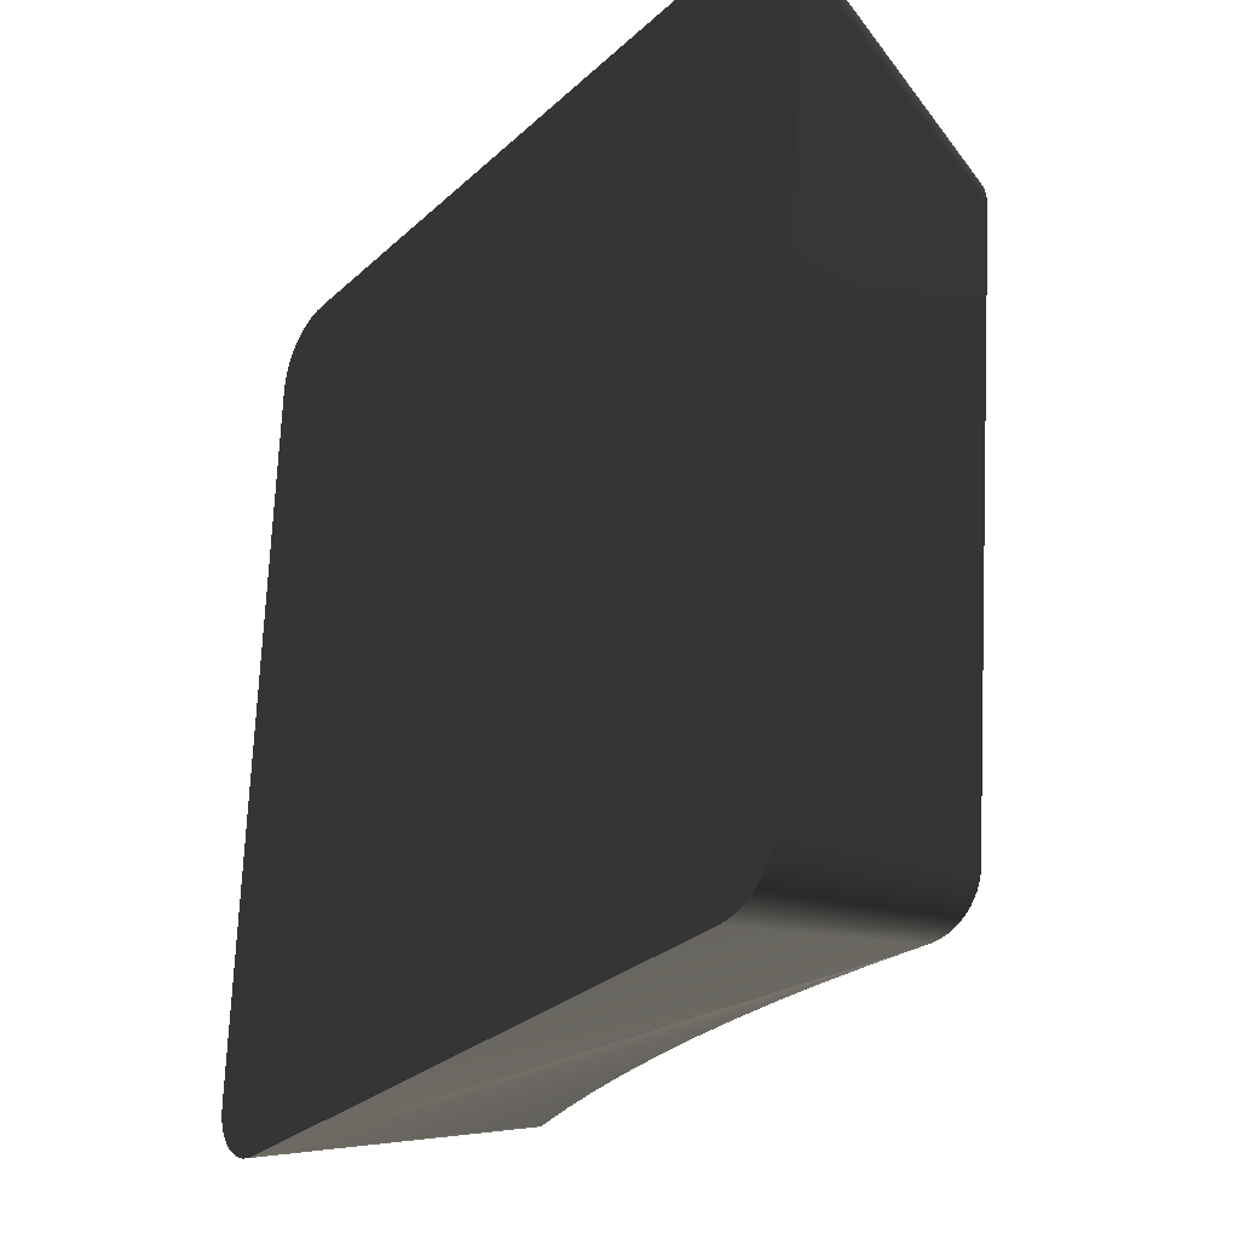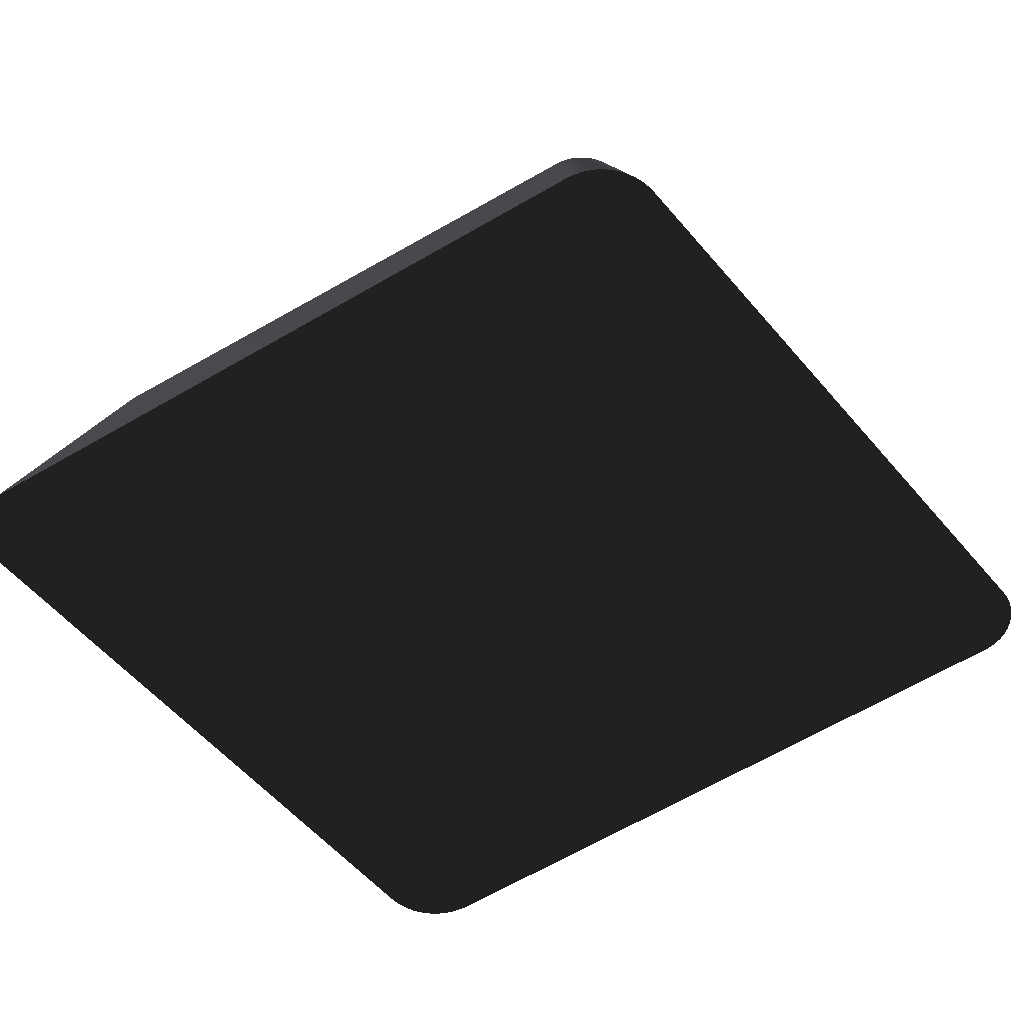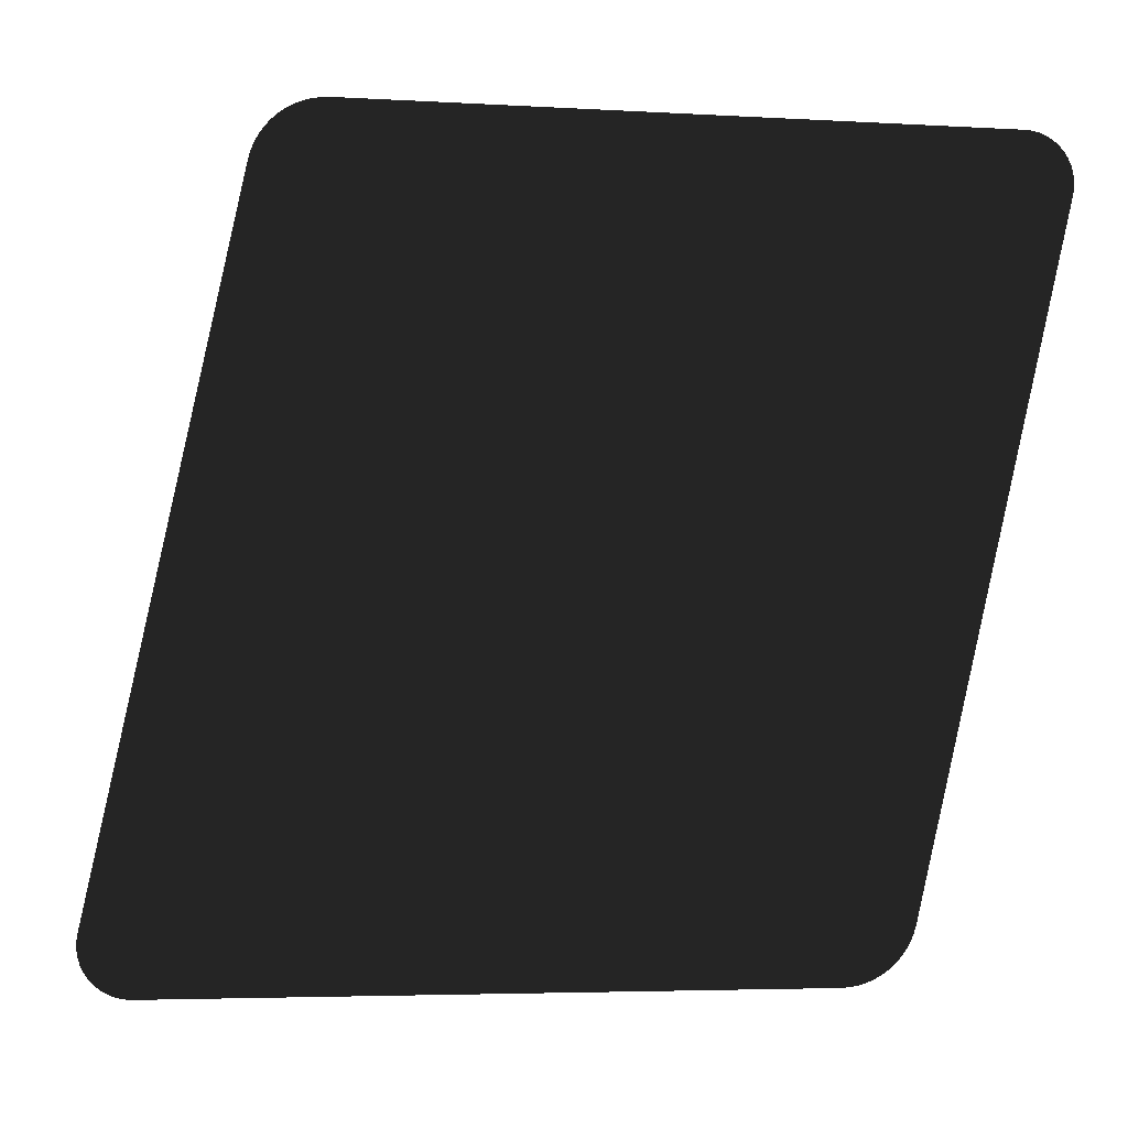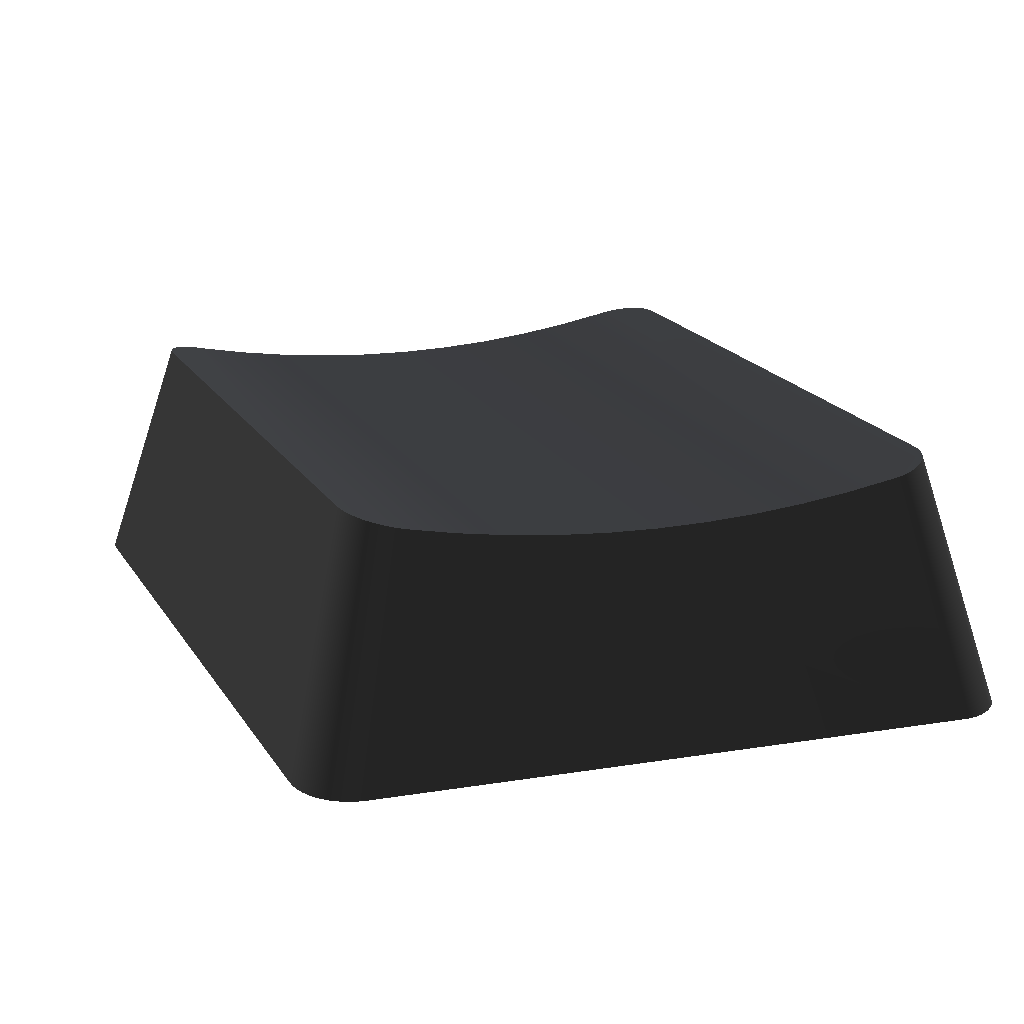
<metadata>
{"format":"obj","ext":"obj","renderer":"f3d","projection":"perspective","resolution":1024,"background":"white","views":[{"elev":-29.8,"azim":52.1,"up":"+Z"},{"elev":-58.6,"azim":130.4,"up":"+Y"},{"elev":-4.4,"azim":-10.5,"up":"+Z"},{"elev":27.5,"azim":166.7,"up":"+Y"}]}
</metadata>
<code>
o group_30/ID431#ID431
v 0.1061 0.02735 -0.04622
v 0.1061 0.02742 -0.04694
v 0.1062 0.02728 -0.04551
v 0.1062 0.02749 -0.04764
v 0.1065 0.02756 -0.04832
v 0.1068 0.02762 -0.04896
v 0.1072 0.02768 -0.04954
v 0.1077 0.02773 -0.05006
v 0.1083 0.02778 -0.0505
v 0.1089 0.02781 -0.05085
v 0.1096 0.02784 -0.05111
v 0.1103 0.02786 -0.05127
v 0.111 0.02786 -0.05132
v 0.1198 0.02055 0.02179
v 0.1201 0.02047 0.02259
v 0.1204 0.02039 0.02336
v 0.1207 0.02032 0.02409
v 0.1212 0.02025 0.02477
v 0.1218 0.02019 0.0254
v 0.1224 0.02013 0.02596
v 0.1231 0.02008 0.02644
v 0.1238 0.02004 0.02685
v 0.1246 0.02001 0.02717
v 0.1254 0.01999 0.0274
v 0.1262 0.01997 0.02755
v 0.127 0.01997 0.02759
v 0.1751 0.02786 -0.05132
v 0.1759 0.02786 -0.05127
v 0.1768 0.02784 -0.05113
v 0.1776 0.02782 -0.0509
v 0.1783 0.02779 -0.05058
v 0.1791 0.02774 -0.05017
v 0.1797 0.0277 -0.04968
v 0.1804 0.02764 -0.04912
v 0.1809 0.02758 -0.0485
v 0.1814 0.02751 -0.04782
v 0.1818 0.02744 -0.04708
v 0.1821 0.02736 -0.04631
v 0.1823 0.02728 -0.04551
v 0.1911 0.01997 0.02759
v 0.1918 0.01997 0.02754
v 0.1925 0.01999 0.02738
v 0.1932 0.02002 0.02713
v 0.1938 0.02005 0.02678
v 0.1944 0.02009 0.02634
v 0.1949 0.02015 0.02582
v 0.1953 0.02021 0.02523
v 0.1957 0.02027 0.02459
v 0.1959 0.02034 0.02392
v 0.1959 0.02055 0.02179
v 0.196 0.02041 0.02321
v 0.196 0.02048 0.0225
v 0.1753 0.05482 -0.03911
v 0.1959 0.02055 0.02179
v 0.1823 0.02728 -0.04551
v 0.1751 0.05488 -0.03977
v 0.1821 0.02736 -0.04631
v 0.1749 0.05491 -0.04042
v 0.1818 0.02744 -0.04708
v 0.1746 0.05492 -0.04103
v 0.1814 0.02751 -0.04782
v 0.1742 0.05491 -0.0416
v 0.1809 0.02758 -0.0485
v 0.1737 0.05489 -0.04213
v 0.1804 0.02764 -0.04912
v 0.1797 0.0277 -0.04968
v 0.1732 0.05483 -0.04261
v 0.1791 0.02774 -0.05017
v 0.1727 0.05476 -0.04303
v 0.1783 0.02779 -0.05058
v 0.1776 0.02782 -0.0509
v 0.1721 0.05467 -0.04339
v 0.1768 0.02784 -0.05113
v 0.1715 0.05456 -0.04367
v 0.1759 0.02786 -0.05127
v 0.1708 0.05444 -0.04389
v 0.1751 0.02786 -0.05132
v 0.1702 0.05429 -0.04403
v 0.111 0.02786 -0.05132
v 0.1695 0.05414 -0.04409
v 0.1103 0.02786 -0.05127
v 0.1181 0.0542 -0.04468
v 0.1096 0.02784 -0.05111
v 0.1175 0.05434 -0.04462
v 0.1089 0.02781 -0.05085
v 0.117 0.05447 -0.04449
v 0.1083 0.02778 -0.0505
v 0.1164 0.05459 -0.04427
v 0.1077 0.02773 -0.05006
v 0.1159 0.0547 -0.04397
v 0.1072 0.02768 -0.04954
v 0.1155 0.05479 -0.0436
v 0.1068 0.02762 -0.04896
v 0.1151 0.05486 -0.04316
v 0.1065 0.02756 -0.04832
v 0.1147 0.05492 -0.04267
v 0.1062 0.02749 -0.04764
v 0.1145 0.05495 -0.04214
v 0.1061 0.02742 -0.04694
v 0.1143 0.05497 -0.04157
v 0.1061 0.02735 -0.04622
v 0.1142 0.05496 -0.04099
v 0.1062 0.02728 -0.04551
v 0.1142 0.05493 -0.04039
v 0.1198 0.02055 0.02179
v 0.1143 0.05489 -0.0398
v 0.1201 0.02047 0.02259
v 0.1259 0.04931 0.016
v 0.1204 0.02039 0.02336
v 0.1261 0.04924 0.01666
v 0.1207 0.02032 0.02409
v 0.1263 0.04914 0.0173
v 0.1212 0.02025 0.02477
v 0.1267 0.04903 0.0179
v 0.1218 0.02019 0.0254
v 0.127 0.04891 0.01846
v 0.1224 0.02013 0.02596
v 0.1275 0.04877 0.01898
v 0.1231 0.02008 0.02644
v 0.128 0.04863 0.01944
v 0.1238 0.02004 0.02685
v 0.1291 0.04832 0.02016
v 0.1246 0.02001 0.02717
v 0.1297 0.04815 0.02042
v 0.1254 0.01999 0.0274
v 0.1304 0.04799 0.02061
v 0.1262 0.01997 0.02755
v 0.1311 0.04782 0.02072
v 0.127 0.01997 0.02759
v 0.1317 0.04766 0.02075
v 0.1911 0.01997 0.02759
v 0.1831 0.0476 0.02133
v 0.1918 0.01997 0.02754
v 0.1837 0.04774 0.02131
v 0.1925 0.01999 0.02738
v 0.1842 0.0479 0.0212
v 0.1932 0.02002 0.02713
v 0.1848 0.04806 0.02101
v 0.1938 0.02005 0.02678
v 0.1853 0.04822 0.02074
v 0.1944 0.02009 0.02634
v 0.1857 0.04839 0.02039
v 0.1949 0.02015 0.02582
v 0.1861 0.04855 0.01998
v 0.1953 0.02021 0.02523
v 0.1865 0.0487 0.01951
v 0.1957 0.02027 0.02459
v 0.1867 0.04884 0.01899
v 0.1959 0.02034 0.02392
v 0.1869 0.04897 0.01844
v 0.196 0.02041 0.02321
v 0.187 0.04908 0.01786
v 0.196 0.02048 0.0225
v 0.187 0.04917 0.01728
v 0.1869 0.04924 0.01669
v 0.1693 0.05409 -0.0441
v 0.1183 0.05415 -0.04468
v 0.1285 0.04848 0.01983
v 0.1319 0.0476 0.02074
v 0.1829 0.04755 0.02132
v 0.1753 0.05482 -0.03911
v 0.1751 0.05488 -0.03977
v 0.1869 0.04924 0.01669
v 0.187 0.04917 0.01728
v 0.1749 0.05491 -0.04042
v 0.187 0.04908 0.01786
v 0.1751 0.05488 -0.03977
v 0.187 0.04917 0.01728
v 0.1695 0.05414 -0.04409
v 0.1693 0.05409 -0.0441
v 0.1702 0.05429 -0.04403
v 0.1708 0.05444 -0.04389
v 0.1715 0.05456 -0.04367
v 0.1721 0.05467 -0.04339
v 0.1727 0.05476 -0.04303
v 0.1732 0.05483 -0.04261
v 0.1737 0.05489 -0.04213
v 0.1742 0.05491 -0.0416
v 0.1746 0.05492 -0.04103
v 0.1749 0.05491 -0.04042
v 0.1829 0.04755 0.02132
v 0.1831 0.0476 0.02133
v 0.1837 0.04774 0.02131
v 0.1842 0.0479 0.0212
v 0.1848 0.04806 0.02101
v 0.1853 0.04822 0.02074
v 0.1857 0.04839 0.02039
v 0.1861 0.04855 0.01998
v 0.1865 0.0487 0.01951
v 0.1867 0.04884 0.01899
v 0.1869 0.04897 0.01844
v 0.187 0.04908 0.01786
v 0.1642 0.0531 -0.04426
v 0.1234 0.05314 -0.04472
v 0.1183 0.05415 -0.04468
v 0.1181 0.0542 -0.04468
v 0.1234 0.05314 -0.04472
v 0.1317 0.04766 0.02075
v 0.1319 0.0476 0.02074
v 0.137 0.0466 0.0207
v 0.1143 0.05497 -0.04157
v 0.1142 0.05496 -0.04099
v 0.1145 0.05495 -0.04214
v 0.1147 0.05492 -0.04267
v 0.1151 0.05486 -0.04316
v 0.1155 0.05479 -0.0436
v 0.1159 0.0547 -0.04397
v 0.1164 0.05459 -0.04427
v 0.117 0.05447 -0.04449
v 0.1175 0.05434 -0.04462
v 0.1263 0.04914 0.0173
v 0.1267 0.04903 0.0179
v 0.127 0.04891 0.01846
v 0.1275 0.04877 0.01898
v 0.128 0.04863 0.01944
v 0.1285 0.04848 0.01983
v 0.1291 0.04832 0.02016
v 0.1297 0.04815 0.02042
v 0.1304 0.04799 0.02061
v 0.1311 0.04782 0.02072
v 0.1142 0.05493 -0.04039
v 0.1261 0.04924 0.01666
v 0.1142 0.05496 -0.04099
v 0.1263 0.04914 0.0173
v 0.1143 0.05489 -0.0398
v 0.1259 0.04931 0.016
v 0.1142 0.05493 -0.04039
v 0.1261 0.04924 0.01666
v 0.137 0.0466 0.0207
v 0.1778 0.04656 0.02117
v 0.1642 0.0531 -0.04426
v 0.1778 0.04656 0.02117
v 0.1591 0.05233 -0.04439
v 0.1285 0.05236 -0.04474
v 0.1285 0.05236 -0.04474
v 0.1421 0.04582 0.02068
v 0.1421 0.04582 0.02068
v 0.1728 0.04579 0.02103
v 0.1591 0.05233 -0.04439
v 0.1728 0.04579 0.02103
v 0.154 0.05178 -0.04451
v 0.1336 0.0518 -0.04474
v 0.1336 0.0518 -0.04474
v 0.1472 0.04526 0.02068
v 0.1472 0.04526 0.02068
v 0.1676 0.04524 0.02092
v 0.154 0.05178 -0.04451
v 0.1676 0.04524 0.02092
v 0.1489 0.05145 -0.0446
v 0.1387 0.05146 -0.04471
v 0.1387 0.05146 -0.04471
v 0.1523 0.04492 0.02071
v 0.1523 0.04492 0.02071
v 0.1625 0.04491 0.02083
v 0.1489 0.05145 -0.0446
v 0.1625 0.04491 0.02083
v 0.1438 0.05135 -0.04467
v 0.1438 0.05135 -0.04467
v 0.1574 0.0448 0.02076
v 0.1574 0.0448 0.02076
f 1 2 3
f 3 2 1
f 2 4 3
f 3 4 2
f 4 5 3
f 3 5 4
f 5 6 3
f 3 6 5
f 6 7 3
f 3 7 6
f 7 8 3
f 3 8 7
f 8 9 3
f 3 9 8
f 9 10 3
f 3 10 9
f 10 11 3
f 3 11 10
f 11 12 3
f 3 12 11
f 12 13 3
f 3 13 12
f 3 13 14
f 14 13 3
f 14 13 15
f 15 13 14
f 15 13 16
f 16 13 15
f 16 13 17
f 17 13 16
f 17 13 18
f 18 13 17
f 18 13 19
f 19 13 18
f 19 13 20
f 20 13 19
f 20 13 21
f 21 13 20
f 21 13 22
f 22 13 21
f 22 13 23
f 23 13 22
f 23 13 24
f 24 13 23
f 24 13 25
f 25 13 24
f 25 13 26
f 26 13 25
f 13 27 26
f 26 27 13
f 27 28 26
f 26 28 27
f 28 29 26
f 26 29 28
f 29 30 26
f 26 30 29
f 30 31 26
f 26 31 30
f 31 32 26
f 26 32 31
f 32 33 26
f 26 33 32
f 33 34 26
f 26 34 33
f 34 35 26
f 26 35 34
f 35 36 26
f 26 36 35
f 36 37 26
f 26 37 36
f 37 38 26
f 26 38 37
f 38 39 26
f 26 39 38
f 26 39 40
f 40 39 26
f 40 39 41
f 41 39 40
f 41 39 42
f 42 39 41
f 42 39 43
f 43 39 42
f 43 39 44
f 44 39 43
f 44 39 45
f 45 39 44
f 45 39 46
f 46 39 45
f 46 39 47
f 47 39 46
f 47 39 48
f 48 39 47
f 48 39 49
f 49 39 48
f 39 50 49
f 49 50 39
f 49 50 51
f 51 50 49
f 52 51 50
f 50 51 52
f 53 54 55
f 55 54 53
f 56 55 57
f 57 55 56
f 58 57 59
f 59 57 58
f 60 59 61
f 61 59 60
f 62 61 63
f 63 61 62
f 64 63 65
f 65 63 64
f 65 66 67
f 67 66 65
f 66 68 69
f 69 68 66
f 68 70 69
f 69 70 68
f 70 71 72
f 72 71 70
f 71 73 74
f 74 73 71
f 73 75 76
f 76 75 73
f 75 77 78
f 78 77 75
f 77 79 80
f 80 79 77
f 79 81 82
f 82 81 79
f 81 83 84
f 84 83 81
f 83 85 86
f 86 85 83
f 85 87 88
f 88 87 85
f 87 89 90
f 90 89 87
f 91 92 89
f 89 92 91
f 93 94 91
f 91 94 93
f 95 96 93
f 93 96 95
f 97 98 95
f 95 98 97
f 99 100 97
f 97 100 99
f 101 102 99
f 99 102 101
f 103 104 101
f 101 104 103
f 105 106 103
f 103 106 105
f 105 107 108
f 108 107 105
f 107 109 110
f 110 109 107
f 109 111 112
f 112 111 109
f 111 113 114
f 114 113 111
f 113 115 116
f 116 115 113
f 115 117 118
f 118 117 115
f 117 119 120
f 120 119 117
f 119 121 122
f 122 121 119
f 121 123 124
f 124 123 121
f 123 125 126
f 126 125 123
f 125 127 128
f 128 127 125
f 127 129 130
f 130 129 127
f 129 131 132
f 132 131 129
f 131 133 134
f 134 133 131
f 133 135 136
f 136 135 133
f 135 137 138
f 138 137 135
f 137 139 140
f 140 139 137
f 139 141 142
f 142 141 139
f 141 143 144
f 144 143 141
f 143 145 146
f 146 145 143
f 145 147 148
f 148 147 145
f 147 149 150
f 150 149 147
f 149 151 152
f 152 151 149
f 151 153 154
f 154 153 151
f 153 54 155
f 155 54 153
f 155 54 53
f 53 54 155
f 56 53 55
f 55 53 56
f 58 56 57
f 57 56 58
f 60 58 59
f 59 58 60
f 62 60 61
f 61 60 62
f 64 62 63
f 63 62 64
f 65 67 64
f 64 67 65
f 66 69 67
f 67 69 66
f 70 72 69
f 69 72 70
f 71 74 72
f 72 74 71
f 73 76 74
f 74 76 73
f 75 78 76
f 76 78 75
f 77 80 78
f 78 80 77
f 79 156 80
f 80 156 79
f 157 79 82
f 82 79 157
f 82 81 84
f 84 81 82
f 84 83 86
f 86 83 84
f 86 85 88
f 88 85 86
f 88 87 90
f 90 87 88
f 90 89 92
f 92 89 90
f 92 91 94
f 94 91 92
f 96 94 93
f 93 94 96
f 98 96 95
f 95 96 98
f 100 98 97
f 97 98 100
f 102 100 99
f 99 100 102
f 104 102 101
f 101 102 104
f 106 104 103
f 103 104 106
f 105 108 106
f 106 108 105
f 107 110 108
f 108 110 107
f 109 112 110
f 110 112 109
f 111 114 112
f 112 114 111
f 113 116 114
f 114 116 113
f 115 118 116
f 116 118 115
f 117 120 118
f 118 120 117
f 119 158 120
f 120 158 119
f 119 122 158
f 158 122 119
f 121 124 122
f 122 124 121
f 123 126 124
f 124 126 123
f 125 128 126
f 126 128 125
f 127 130 128
f 128 130 127
f 129 159 130
f 130 159 129
f 160 129 132
f 132 129 160
f 132 131 134
f 134 131 132
f 134 133 136
f 136 133 134
f 136 135 138
f 138 135 136
f 138 137 140
f 140 137 138
f 140 139 142
f 142 139 140
f 142 141 144
f 144 141 142
f 144 143 146
f 146 143 144
f 146 145 148
f 148 145 146
f 148 147 150
f 150 147 148
f 150 149 152
f 152 149 150
f 152 151 154
f 154 151 152
f 154 153 155
f 155 153 154
f 161 162 163
f 163 162 161
f 164 163 162
f 162 163 164
f 165 166 167
f 167 166 165
f 168 167 166
f 166 167 168
f 169 170 171
f 171 170 169
f 171 170 172
f 172 170 171
f 172 170 173
f 173 170 172
f 173 170 174
f 174 170 173
f 174 170 175
f 175 170 174
f 175 170 176
f 176 170 175
f 176 170 177
f 177 170 176
f 177 170 178
f 178 170 177
f 178 170 179
f 179 170 178
f 179 170 180
f 180 170 179
f 170 181 180
f 180 181 170
f 181 182 180
f 180 182 181
f 182 183 180
f 180 183 182
f 183 184 180
f 180 184 183
f 184 185 180
f 180 185 184
f 185 186 180
f 180 186 185
f 186 187 180
f 180 187 186
f 187 188 180
f 180 188 187
f 188 189 180
f 180 189 188
f 189 190 180
f 180 190 189
f 190 191 180
f 180 191 190
f 192 180 191
f 191 180 192
f 79 193 156
f 156 193 79
f 194 79 157
f 157 79 194
f 195 196 197
f 197 196 195
f 196 198 197
f 197 198 196
f 198 199 197
f 197 199 198
f 200 197 199
f 199 197 200
f 201 202 203
f 203 202 201
f 203 202 204
f 204 202 203
f 204 202 205
f 205 202 204
f 205 202 206
f 206 202 205
f 206 202 207
f 207 202 206
f 207 202 208
f 208 202 207
f 208 202 209
f 209 202 208
f 209 202 210
f 210 202 209
f 210 202 196
f 196 202 210
f 202 211 196
f 196 211 202
f 211 212 196
f 196 212 211
f 212 213 196
f 196 213 212
f 213 214 196
f 196 214 213
f 214 215 196
f 196 215 214
f 215 216 196
f 196 216 215
f 216 217 196
f 196 217 216
f 217 218 196
f 196 218 217
f 218 219 196
f 196 219 218
f 219 220 196
f 196 220 219
f 198 196 220
f 220 196 198
f 221 222 223
f 223 222 221
f 224 223 222
f 222 223 224
f 225 226 227
f 227 226 225
f 228 227 226
f 226 227 228
f 129 229 159
f 159 229 129
f 230 129 160
f 160 129 230
f 231 232 170
f 170 232 231
f 181 170 232
f 232 170 181
f 79 233 193
f 193 233 79
f 234 79 194
f 194 79 234
f 197 200 235
f 235 200 197
f 236 235 200
f 200 235 236
f 129 237 229
f 229 237 129
f 238 129 230
f 230 129 238
f 239 240 231
f 231 240 239
f 232 231 240
f 240 231 232
f 79 241 233
f 233 241 79
f 242 79 234
f 234 79 242
f 235 236 243
f 243 236 235
f 244 243 236
f 236 243 244
f 129 245 237
f 237 245 129
f 246 129 238
f 238 129 246
f 247 248 239
f 239 248 247
f 240 239 248
f 248 239 240
f 79 249 241
f 241 249 79
f 250 79 242
f 242 79 250
f 243 244 251
f 251 244 243
f 252 251 244
f 244 251 252
f 129 253 245
f 245 253 129
f 254 129 246
f 246 129 254
f 255 256 247
f 247 256 255
f 248 247 256
f 256 247 248
f 79 257 249
f 249 257 79
f 257 79 250
f 250 79 257
f 251 252 258
f 258 252 251
f 259 258 252
f 252 258 259
f 129 260 253
f 253 260 129
f 260 129 254
f 254 129 260
f 258 259 255
f 255 259 258
f 256 255 259
f 259 255 256

</code>
